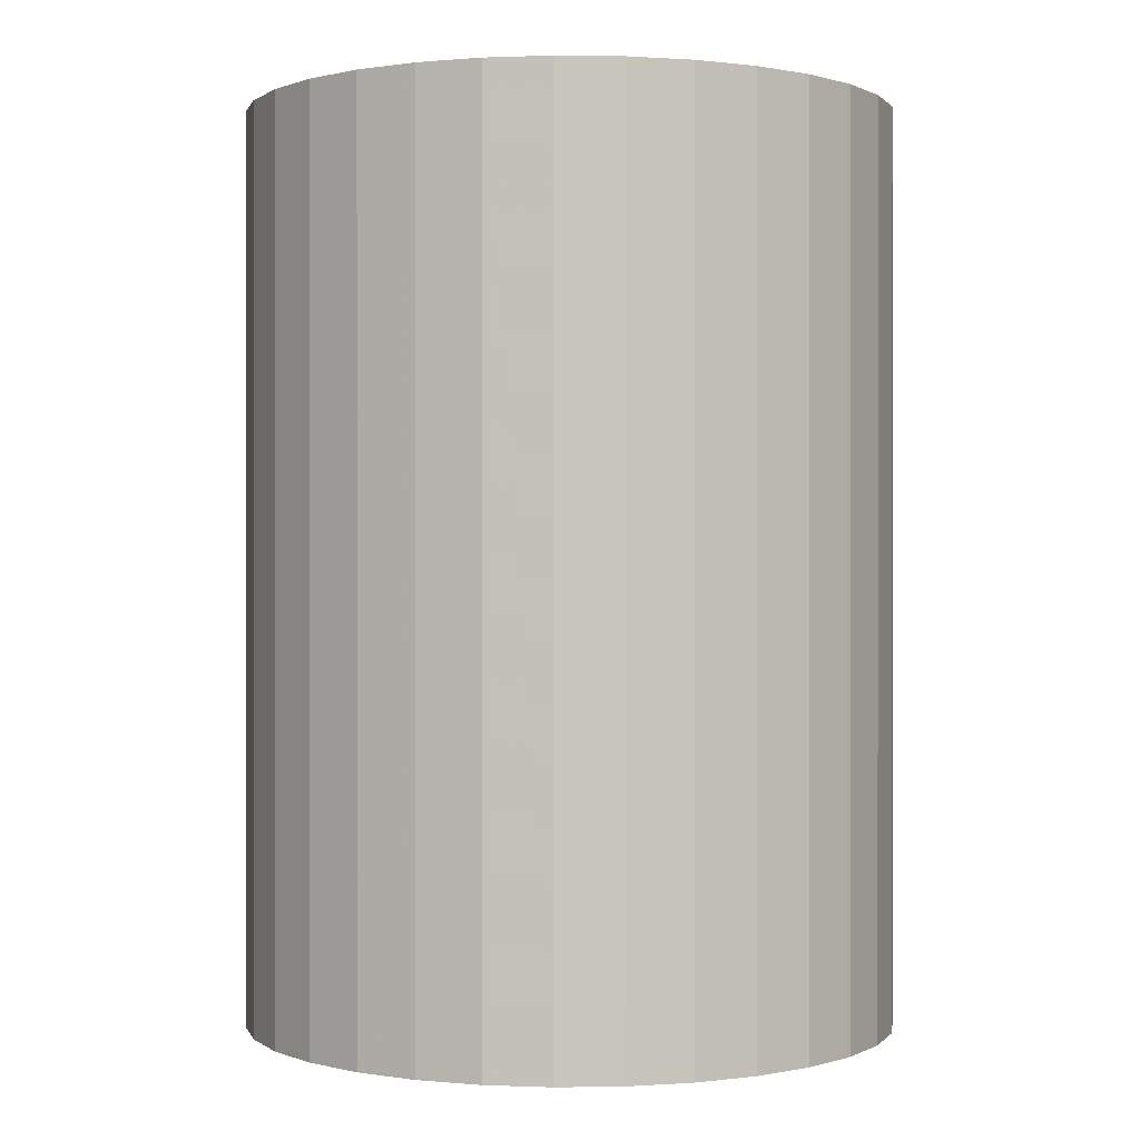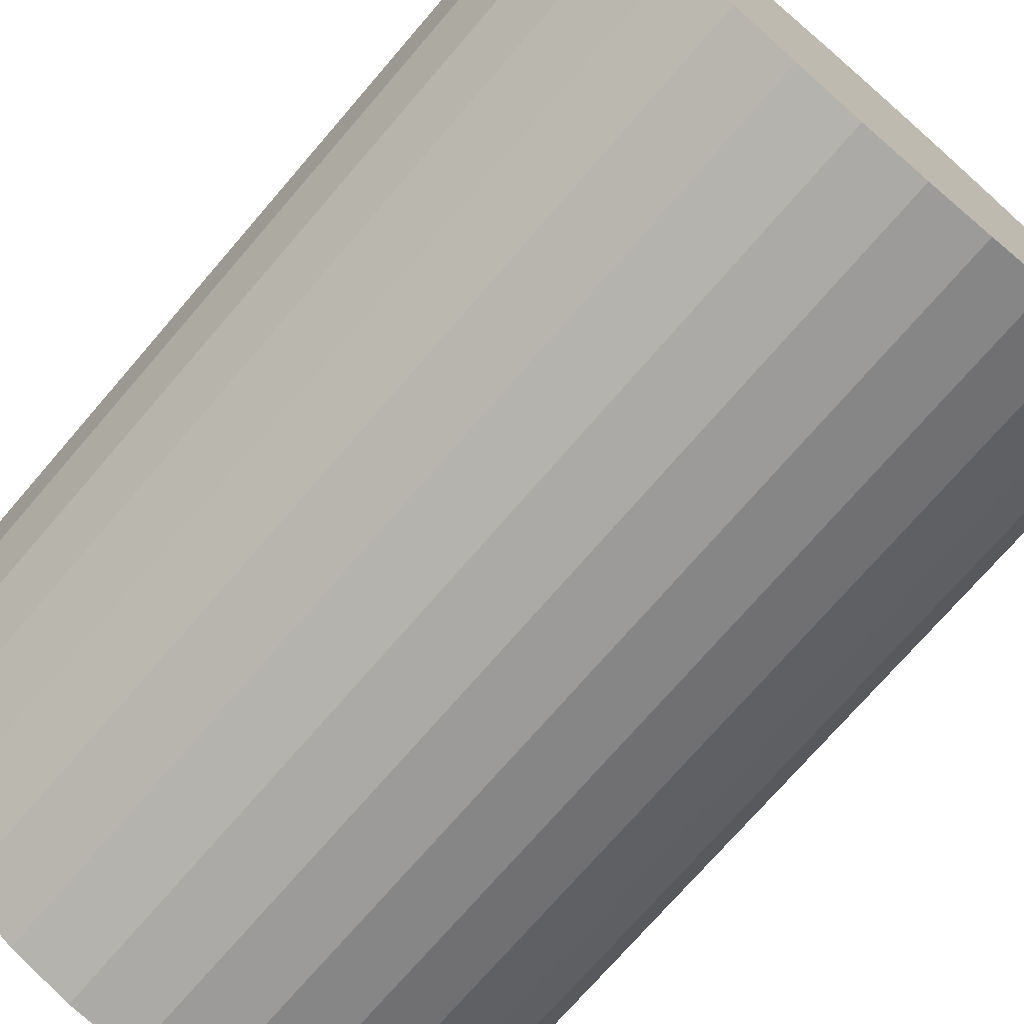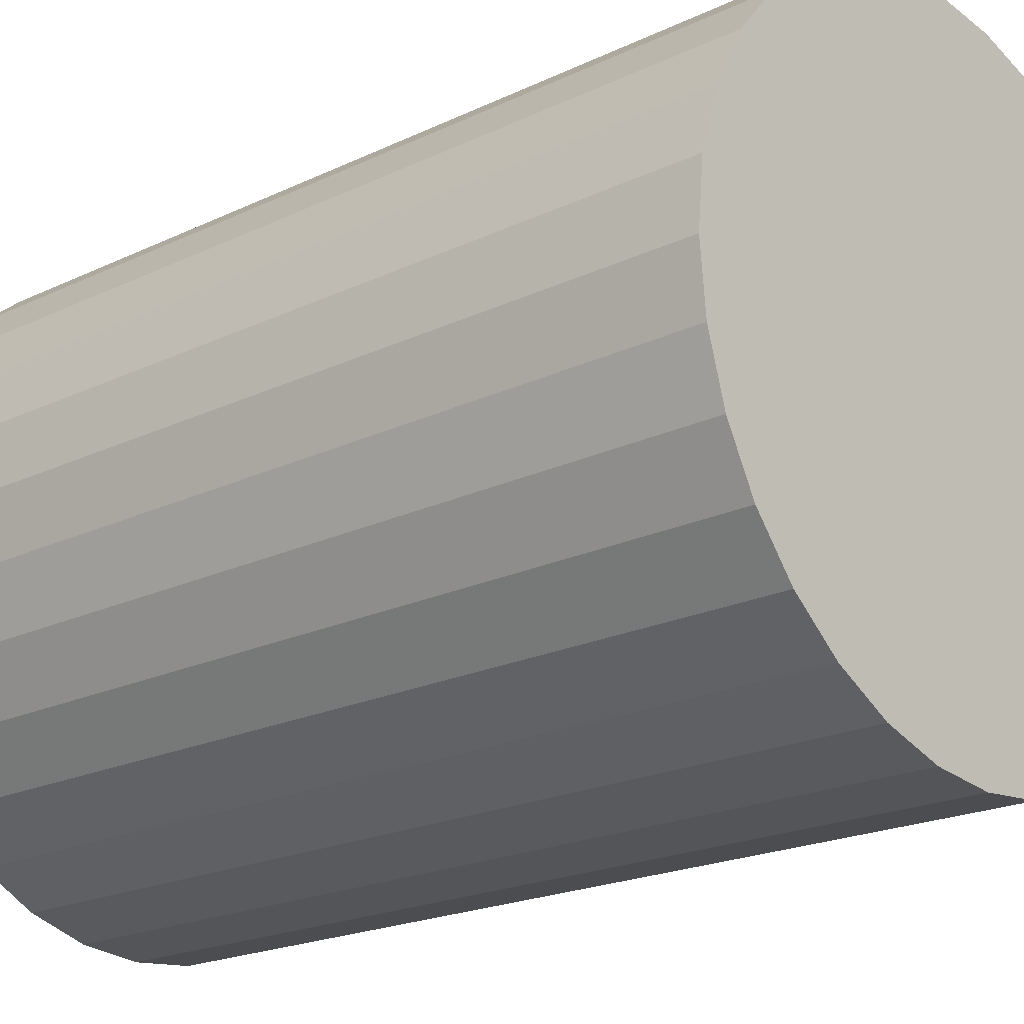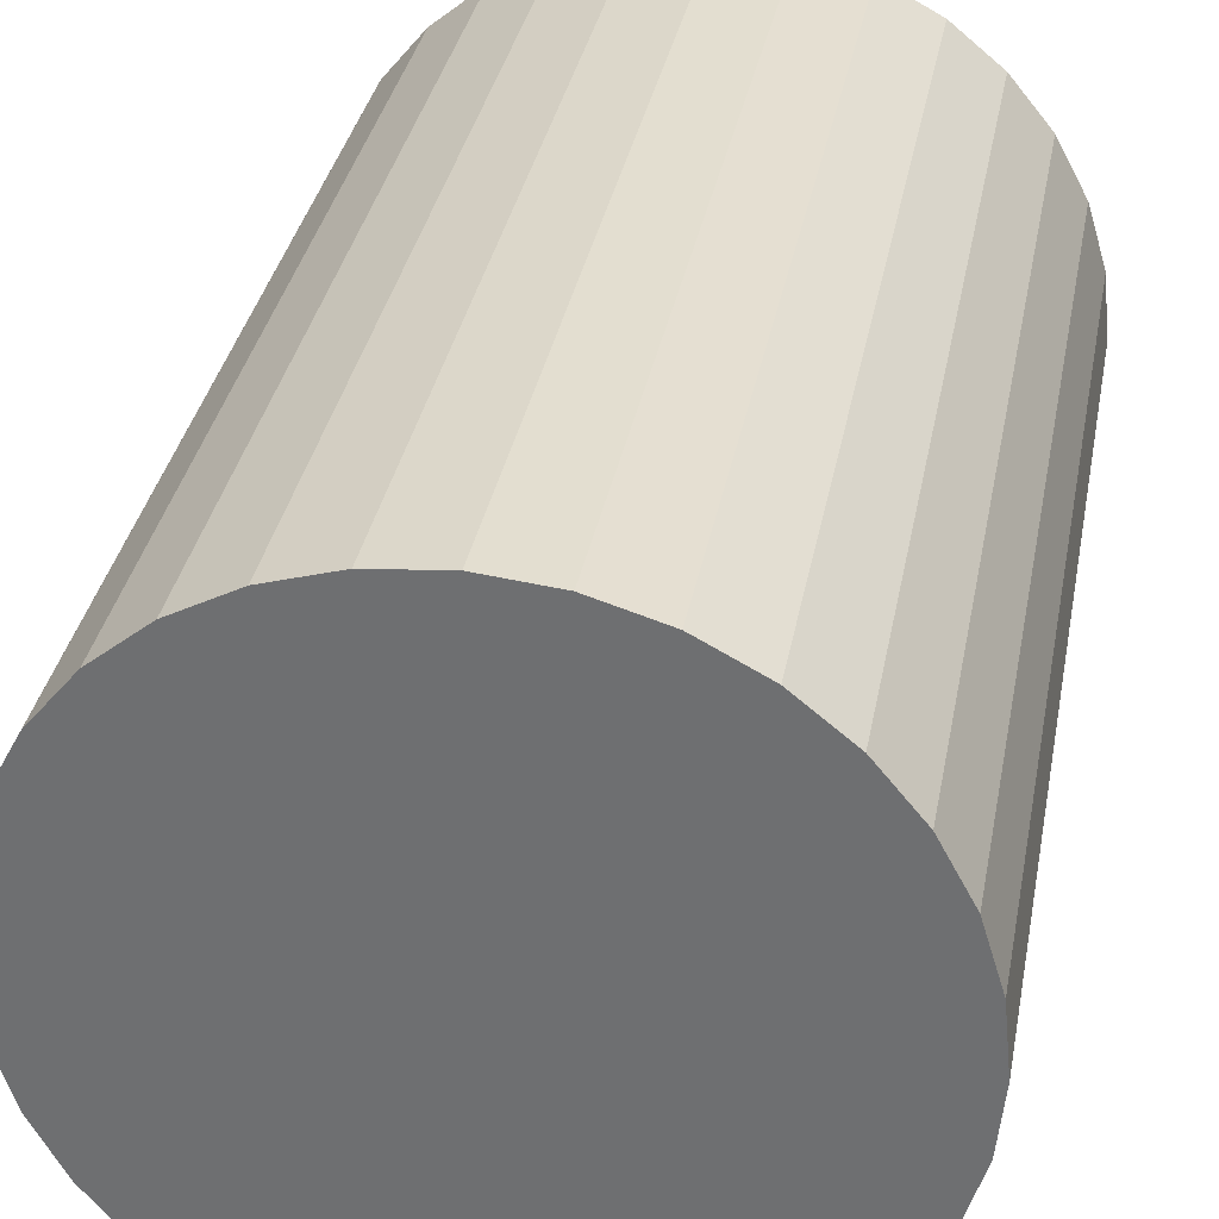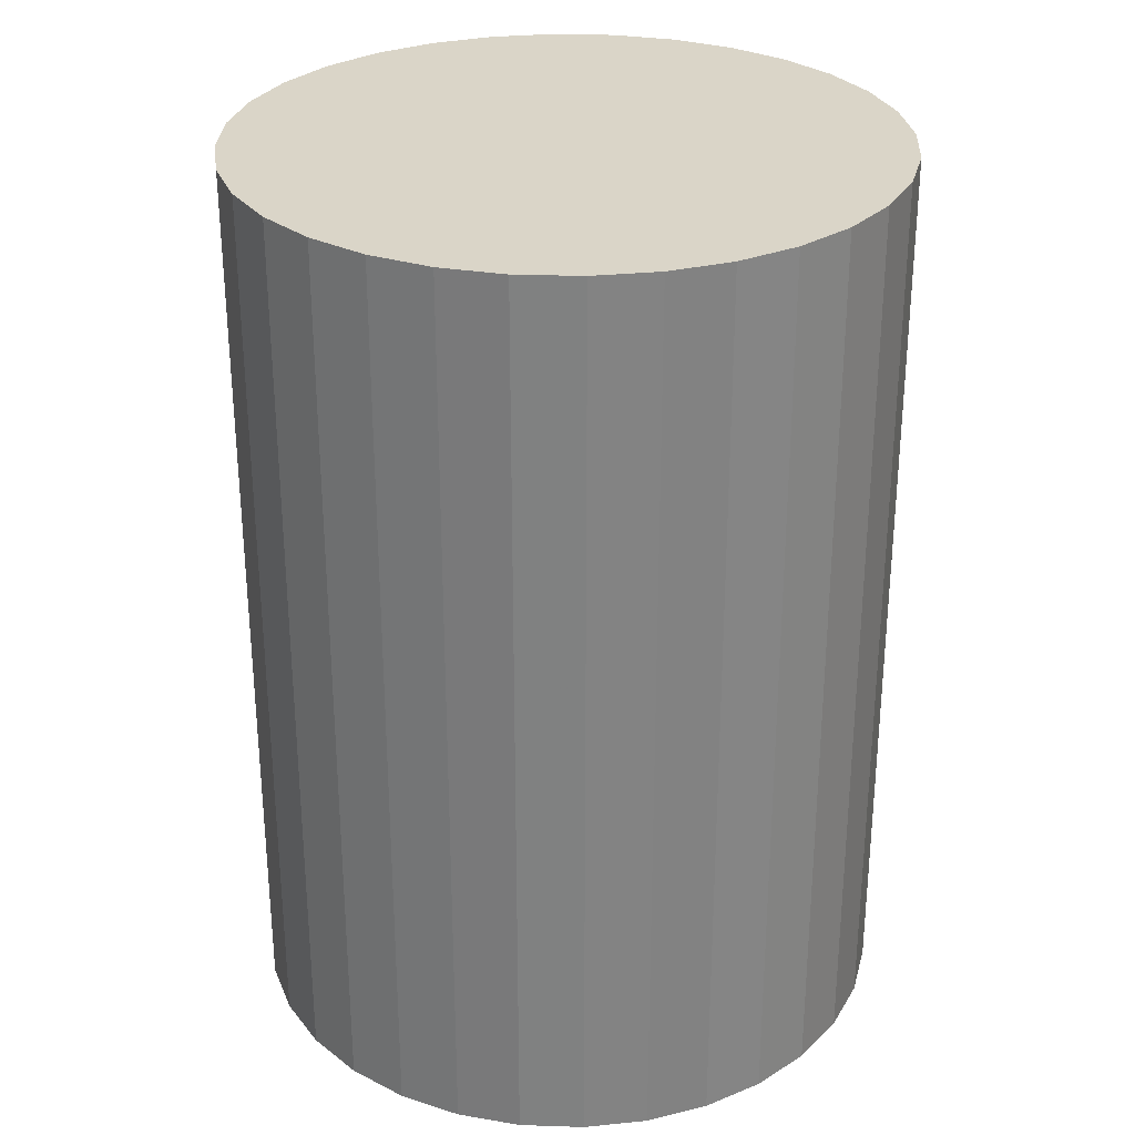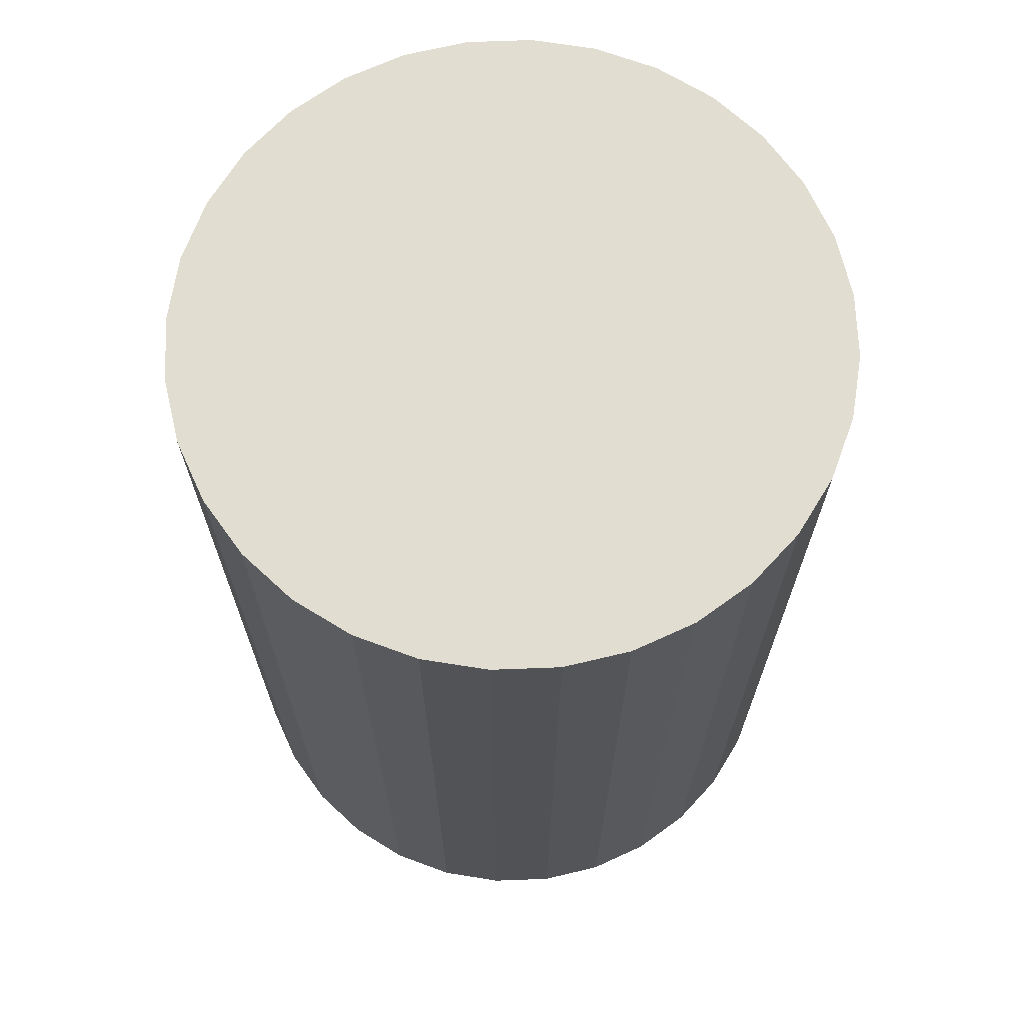
<metadata>
{"format":"obj","ext":"obj","renderer":"f3d","projection":"perspective","resolution":1024,"background":"white","views":[{"elev":0.3,"azim":-31.1,"up":"+Z"},{"elev":-73.1,"azim":139.3,"up":"+Y"},{"elev":-20.3,"azim":131.3,"up":"+Y"},{"elev":33.8,"azim":10.4,"up":"+Y"},{"elev":29.4,"azim":-36.6,"up":"+Z"},{"elev":68.9,"azim":37.2,"up":"+Z"}]}
</metadata>
<code>
v 0 0 -0.03638
v 0.02605 0 -0.03638
v 0.02605 0 0.03638
v 0 0 0.03638
v 0.02555 0.005082 -0.03638
v 0.02555 0.005082 0.03638
v 0.02406 0.009968 -0.03638
v 0.02406 0.009968 0.03638
v 0.02166 0.01447 -0.03638
v 0.02166 0.01447 0.03638
v 0.01842 0.01842 -0.03638
v 0.01842 0.01842 0.03638
v 0.01447 0.02166 -0.03638
v 0.01447 0.02166 0.03638
v 0.009968 0.02406 -0.03638
v 0.009968 0.02406 0.03638
v 0.005082 0.02555 -0.03638
v 0.005082 0.02555 0.03638
v 0 0.02605 -0.03638
v 0 0.02605 0.03638
v -0.005082 0.02555 -0.03638
v -0.005082 0.02555 0.03638
v -0.009968 0.02406 -0.03638
v -0.009968 0.02406 0.03638
v -0.01447 0.02166 -0.03638
v -0.01447 0.02166 0.03638
v -0.01842 0.01842 -0.03638
v -0.01842 0.01842 0.03638
v -0.02166 0.01447 -0.03638
v -0.02166 0.01447 0.03638
v -0.02406 0.009968 -0.03638
v -0.02406 0.009968 0.03638
v -0.02555 0.005082 -0.03638
v -0.02555 0.005082 0.03638
v -0.02605 0 -0.03638
v -0.02605 0 0.03638
v -0.02555 -0.005082 -0.03638
v -0.02555 -0.005082 0.03638
v -0.02406 -0.009968 -0.03638
v -0.02406 -0.009968 0.03638
v -0.02166 -0.01447 -0.03638
v -0.02166 -0.01447 0.03638
v -0.01842 -0.01842 -0.03638
v -0.01842 -0.01842 0.03638
v -0.01447 -0.02166 -0.03638
v -0.01447 -0.02166 0.03638
v -0.009968 -0.02406 -0.03638
v -0.009968 -0.02406 0.03638
v -0.005082 -0.02555 -0.03638
v -0.005082 -0.02555 0.03638
v -0 -0.02605 -0.03638
v -0 -0.02605 0.03638
v 0.005082 -0.02555 -0.03638
v 0.005082 -0.02555 0.03638
v 0.009968 -0.02406 -0.03638
v 0.009968 -0.02406 0.03638
v 0.01447 -0.02166 -0.03638
v 0.01447 -0.02166 0.03638
v 0.01842 -0.01842 -0.03638
v 0.01842 -0.01842 0.03638
v 0.02166 -0.01447 -0.03638
v 0.02166 -0.01447 0.03638
v 0.02406 -0.009968 -0.03638
v 0.02406 -0.009968 0.03638
v 0.02555 -0.005082 -0.03638
v 0.02555 -0.005082 0.03638
f 2 1 5
f 2 5 3
f 3 5 6
f 3 6 4
f 5 1 7
f 5 7 6
f 6 7 8
f 6 8 4
f 7 1 9
f 7 9 8
f 8 9 10
f 8 10 4
f 9 1 11
f 9 11 10
f 10 11 12
f 10 12 4
f 11 1 13
f 11 13 12
f 12 13 14
f 12 14 4
f 13 1 15
f 13 15 14
f 14 15 16
f 14 16 4
f 15 1 17
f 15 17 16
f 16 17 18
f 16 18 4
f 17 1 19
f 17 19 18
f 18 19 20
f 18 20 4
f 19 1 21
f 19 21 20
f 20 21 22
f 20 22 4
f 21 1 23
f 21 23 22
f 22 23 24
f 22 24 4
f 23 1 25
f 23 25 24
f 24 25 26
f 24 26 4
f 25 1 27
f 25 27 26
f 26 27 28
f 26 28 4
f 27 1 29
f 27 29 28
f 28 29 30
f 28 30 4
f 29 1 31
f 29 31 30
f 30 31 32
f 30 32 4
f 31 1 33
f 31 33 32
f 32 33 34
f 32 34 4
f 33 1 35
f 33 35 34
f 34 35 36
f 34 36 4
f 35 1 37
f 35 37 36
f 36 37 38
f 36 38 4
f 37 1 39
f 37 39 38
f 38 39 40
f 38 40 4
f 39 1 41
f 39 41 40
f 40 41 42
f 40 42 4
f 41 1 43
f 41 43 42
f 42 43 44
f 42 44 4
f 43 1 45
f 43 45 44
f 44 45 46
f 44 46 4
f 45 1 47
f 45 47 46
f 46 47 48
f 46 48 4
f 47 1 49
f 47 49 48
f 48 49 50
f 48 50 4
f 49 1 51
f 49 51 50
f 50 51 52
f 50 52 4
f 51 1 53
f 51 53 52
f 52 53 54
f 52 54 4
f 53 1 55
f 53 55 54
f 54 55 56
f 54 56 4
f 55 1 57
f 55 57 56
f 56 57 58
f 56 58 4
f 57 1 59
f 57 59 58
f 58 59 60
f 58 60 4
f 59 1 61
f 59 61 60
f 60 61 62
f 60 62 4
f 61 1 63
f 61 63 62
f 62 63 64
f 62 64 4
f 63 1 65
f 63 65 64
f 64 65 66
f 64 66 4
f 65 1 2
f 65 2 66
f 66 2 3
f 66 3 4

</code>
